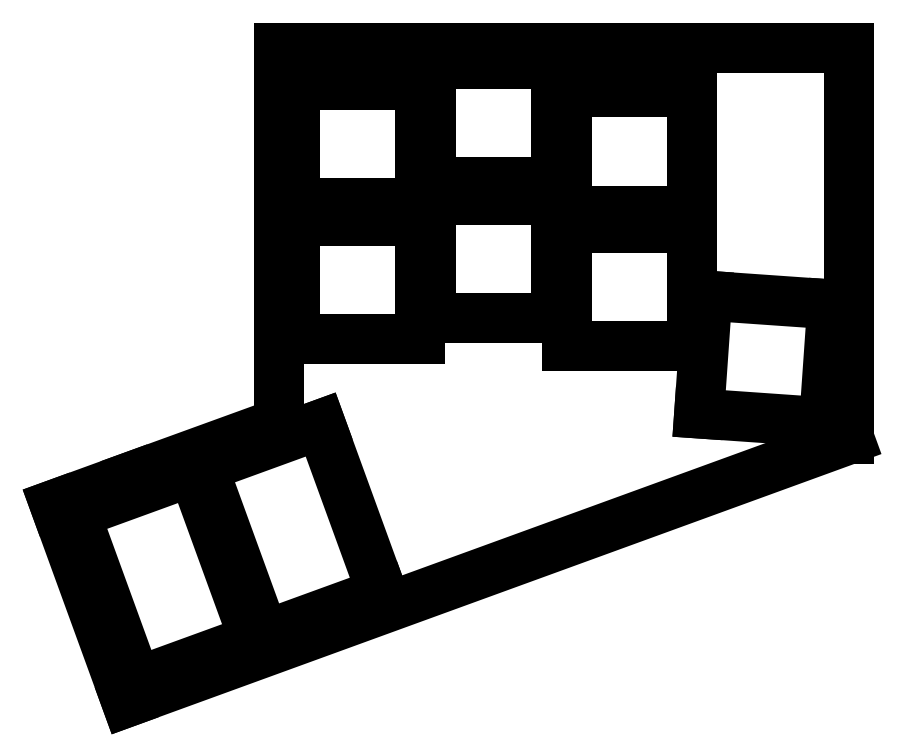
<metadata>
{"format":"dxf","ext":"dxf","renderer":"ezdxf+matplotlib","layout":"modelspace","background":"white","min_lineweight":24,"dpi":150}
</metadata>
<code>
0
SECTION
2
ENTITIES
0
LINE
8
0
10
17.69
20
-130
11
7.636
21
-102.3
0
LINE
8
0
10
7.636
20
-102.3
11
18.49
21
-98.4
0
LINE
8
0
10
18.49
20
-98.4
11
39
21
-90.95
0
LINE
8
0
10
39
20
-90.95
11
39
21
-38.5
0
LINE
8
0
10
39
20
-38.5
11
118.7
21
-38.5
0
LINE
8
0
10
118.7
20
-38.5
11
118.7
21
-93.2
0
LINE
8
0
10
118.7
20
-93.2
11
17.69
21
-130
0
LINE
8
0
10
41.25
20
-79.25
11
58.75
21
-79.25
0
LINE
8
0
10
58.75
20
-79.25
11
58.75
21
-62.75
0
LINE
8
0
10
58.75
20
-62.75
11
41.25
21
-62.75
0
LINE
8
0
10
41.25
20
-62.75
11
41.25
21
-79.25
0
LINE
8
0
10
41.25
20
-60.25
11
58.75
21
-60.25
0
LINE
8
0
10
58.75
20
-60.25
11
58.75
21
-43.75
0
LINE
8
0
10
58.75
20
-43.75
11
41.25
21
-43.75
0
LINE
8
0
10
41.25
20
-43.75
11
41.25
21
-60.25
0
LINE
8
0
10
60.25
20
-76.25
11
77.75
21
-76.25
0
LINE
8
0
10
77.75
20
-76.25
11
77.75
21
-59.75
0
LINE
8
0
10
77.75
20
-59.75
11
60.25
21
-59.75
0
LINE
8
0
10
60.25
20
-59.75
11
60.25
21
-76.25
0
LINE
8
0
10
60.25
20
-57.25
11
77.75
21
-57.25
0
LINE
8
0
10
77.75
20
-57.25
11
77.75
21
-40.75
0
LINE
8
0
10
77.75
20
-40.75
11
60.25
21
-40.75
0
LINE
8
0
10
60.25
20
-40.75
11
60.25
21
-57.25
0
LINE
8
0
10
79.25
20
-80.25
11
96.75
21
-80.25
0
LINE
8
0
10
96.75
20
-80.25
11
96.75
21
-63.75
0
LINE
8
0
10
96.75
20
-63.75
11
79.25
21
-63.75
0
LINE
8
0
10
79.25
20
-63.75
11
79.25
21
-80.25
0
LINE
8
0
10
79.25
20
-61.25
11
96.75
21
-61.25
0
LINE
8
0
10
96.75
20
-61.25
11
96.75
21
-44.75
0
LINE
8
0
10
96.75
20
-44.75
11
79.25
21
-44.75
0
LINE
8
0
10
79.25
20
-44.75
11
79.25
21
-61.25
0
LINE
8
0
10
97.7
20
-89.62
11
115.2
21
-90.84
0
LINE
8
0
10
115.2
20
-90.84
11
116.3
21
-74.38
0
LINE
8
0
10
116.3
20
-74.38
11
98.85
21
-73.16
0
LINE
8
0
10
98.85
20
-73.16
11
97.7
21
-89.62
0
LINE
8
0
10
19.05
20
-127.1
11
35.5
21
-121.2
0
LINE
8
0
10
35.5
20
-121.2
11
26.95
21
-97.66
0
LINE
8
0
10
26.95
20
-97.66
11
10.5
21
-103.6
0
LINE
8
0
10
10.5
20
-103.6
11
19.05
21
-127.1
0
LINE
8
0
10
36.91
20
-120.6
11
53.35
21
-114.7
0
LINE
8
0
10
53.35
20
-114.7
11
44.8
21
-91.16
0
LINE
8
0
10
44.8
20
-91.16
11
28.36
21
-97.15
0
LINE
8
0
10
28.36
20
-97.15
11
36.91
21
-120.6
0
ENDSEC
0
EOF

</code>
